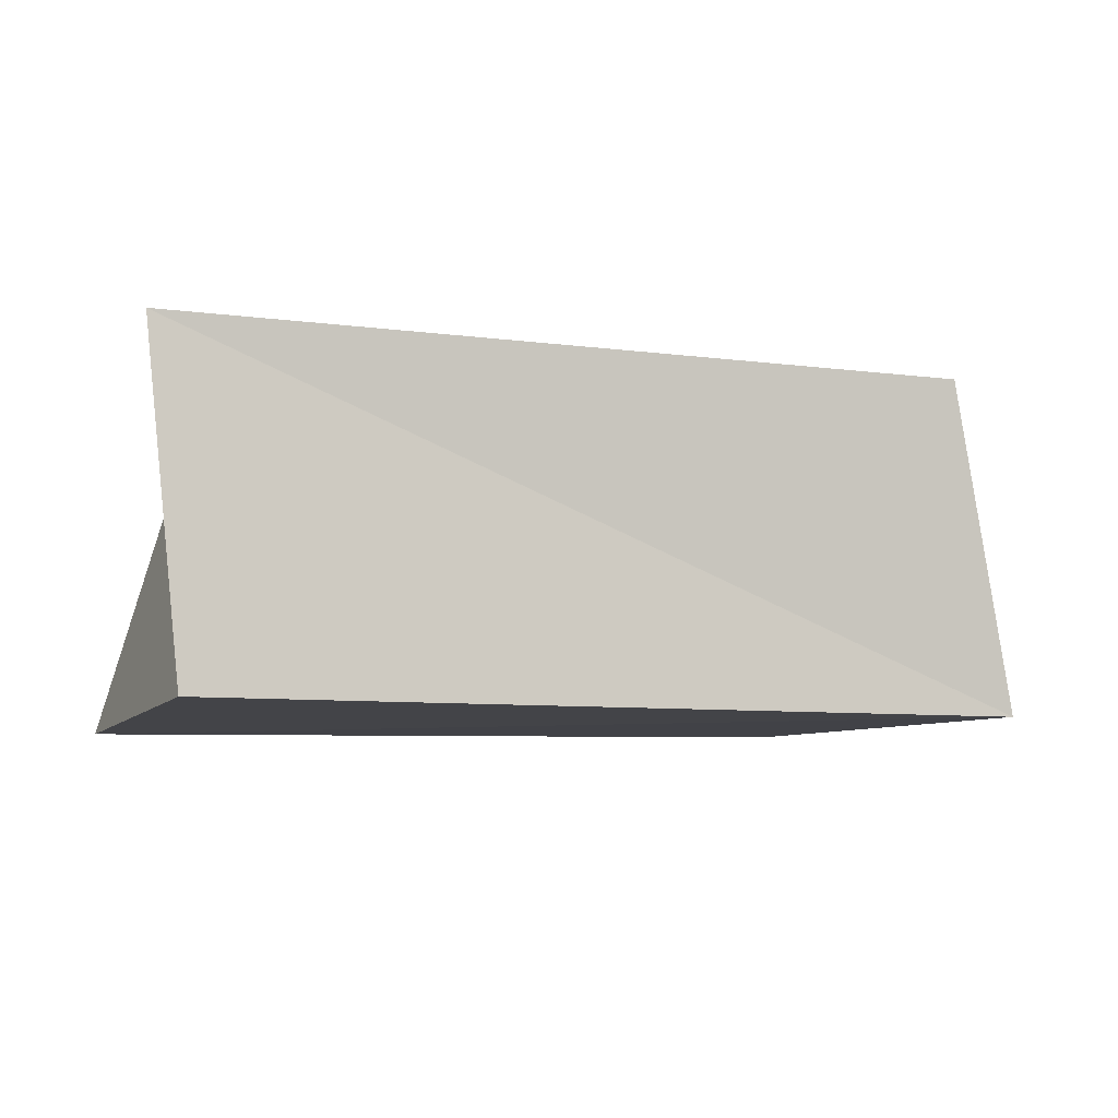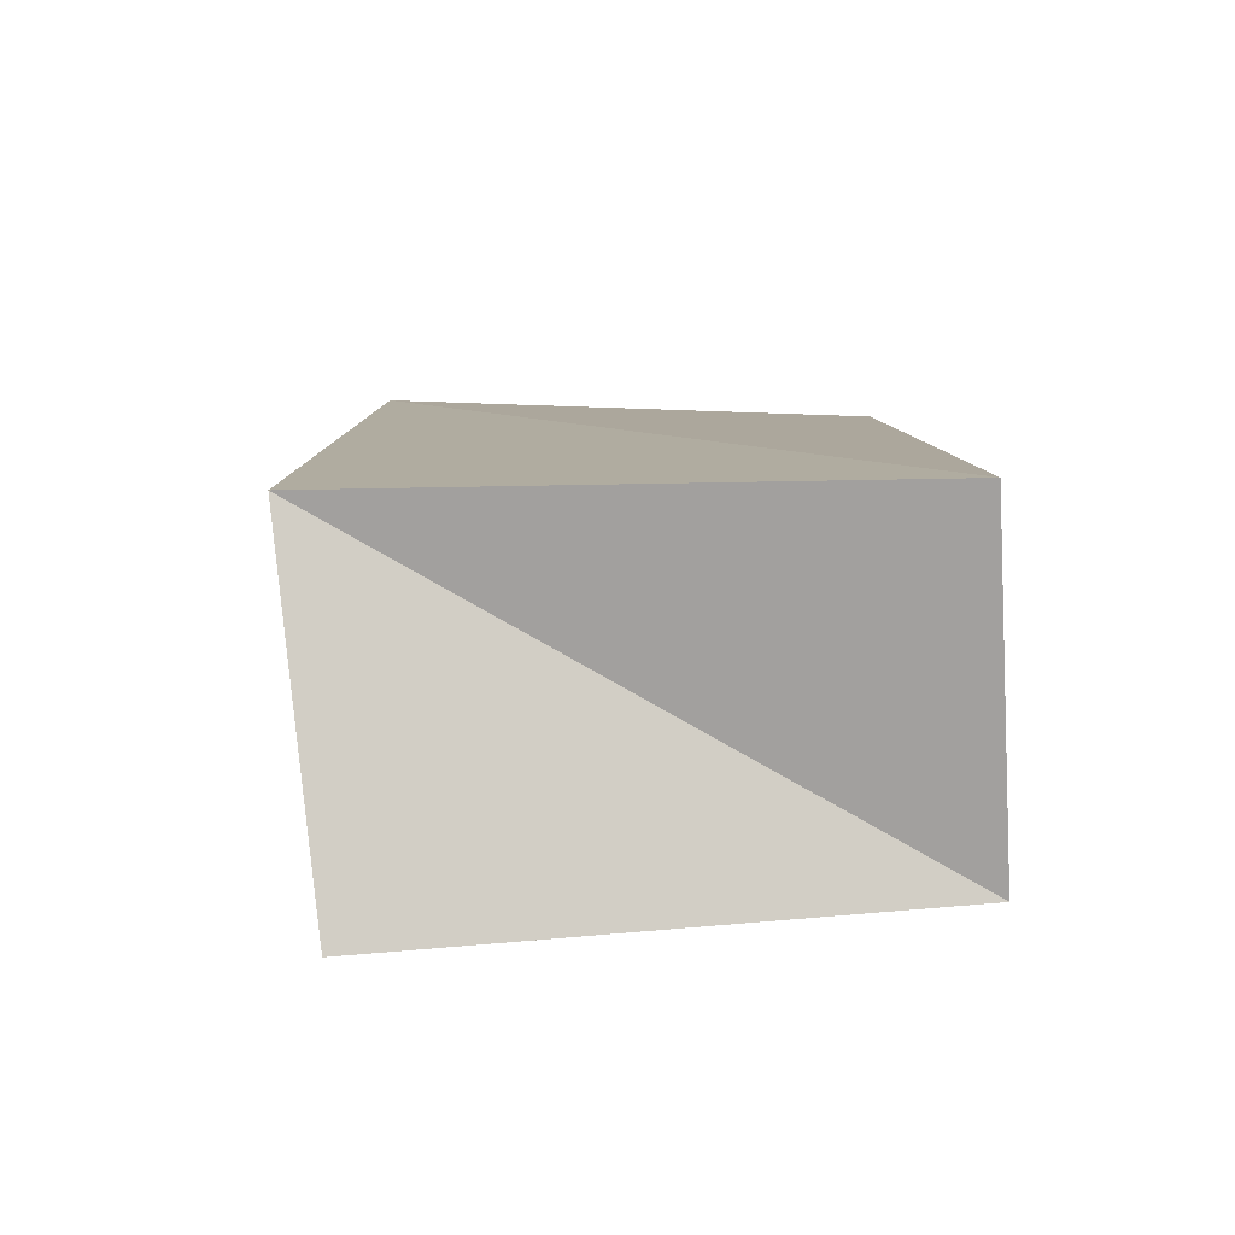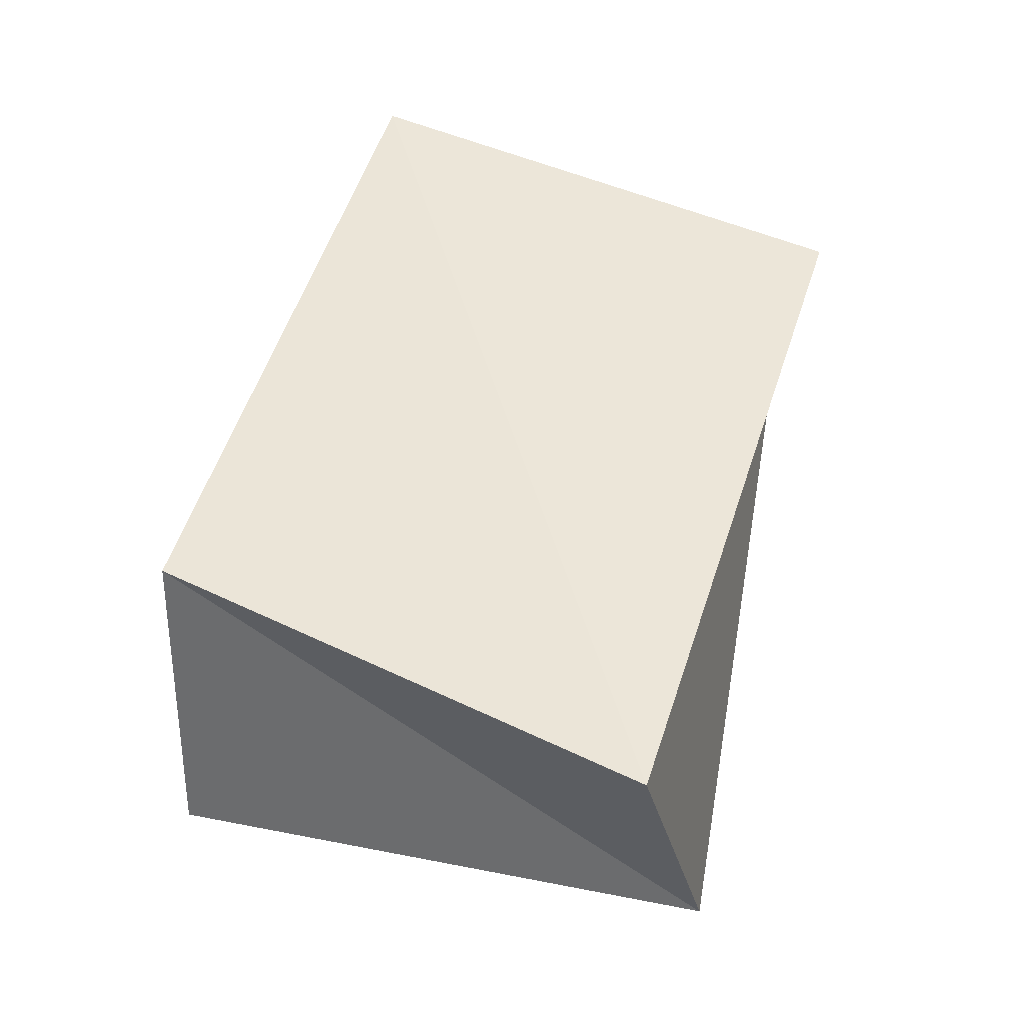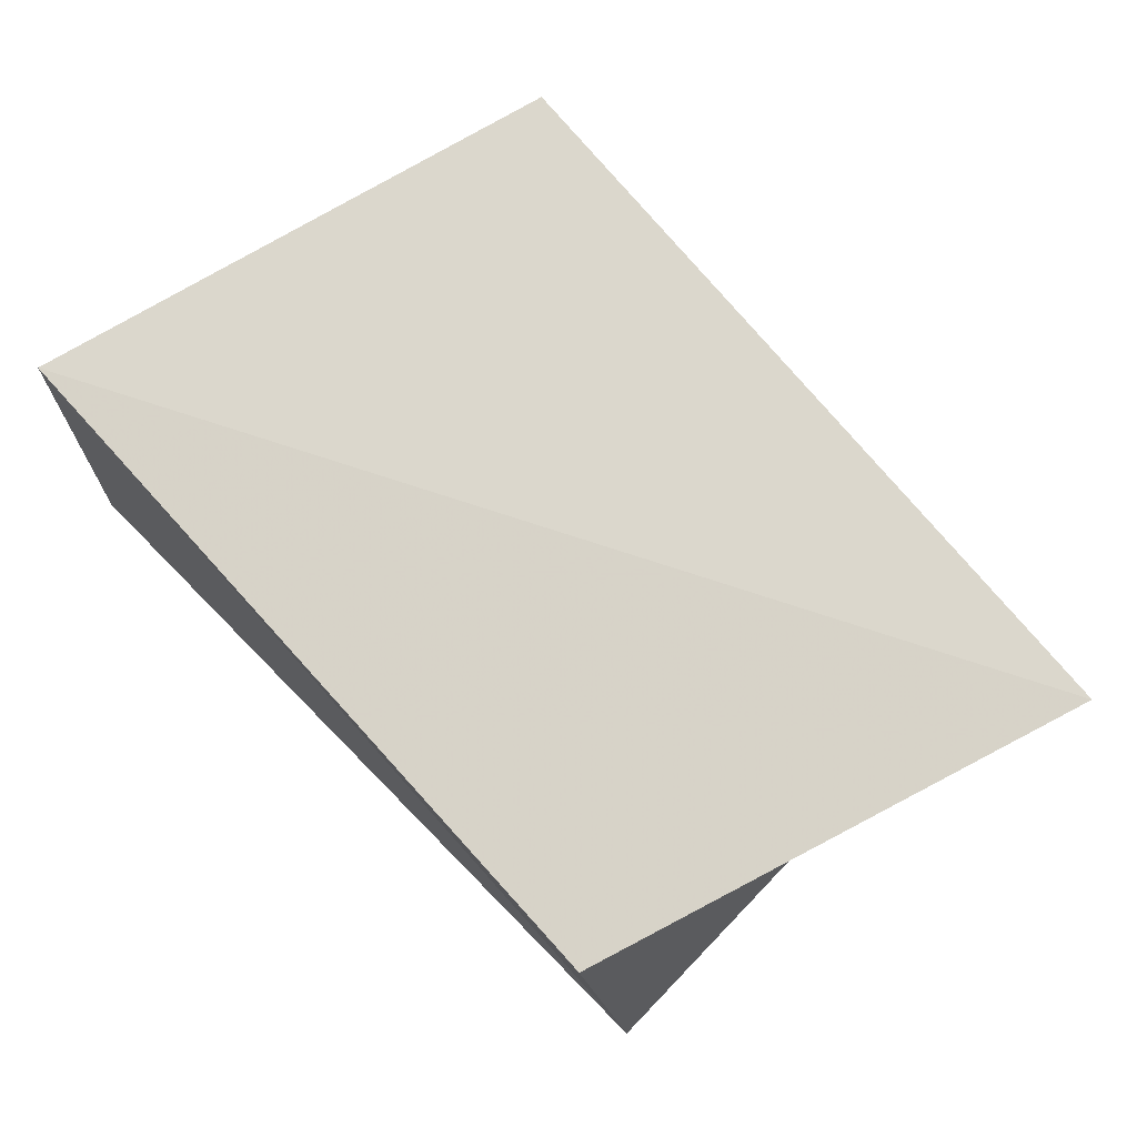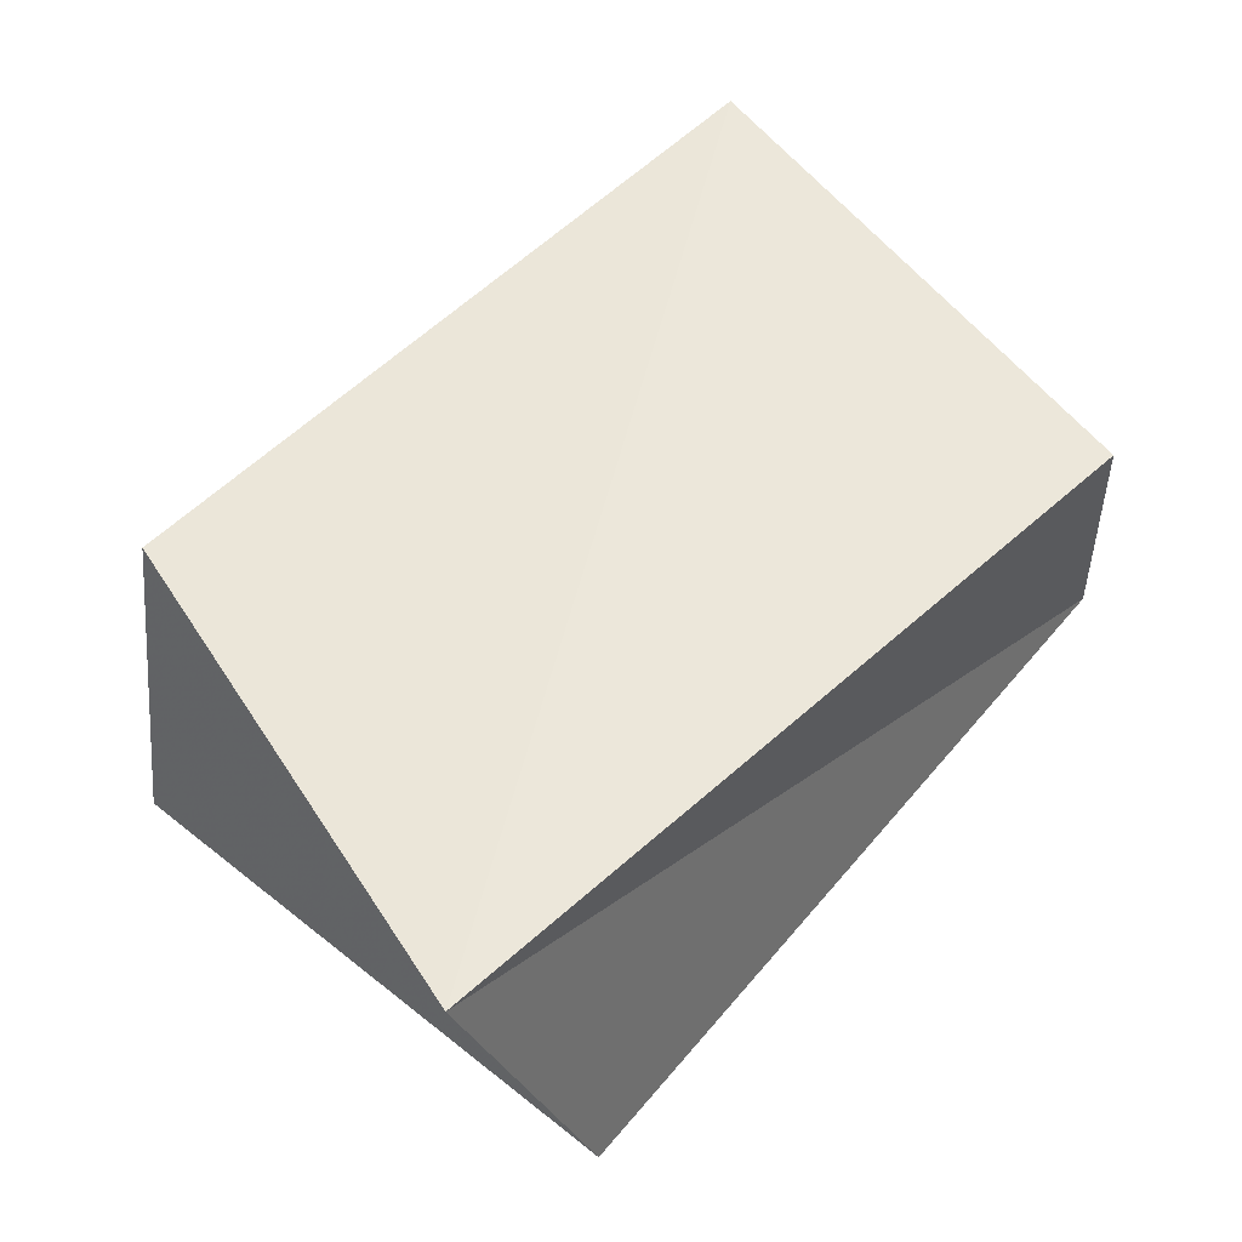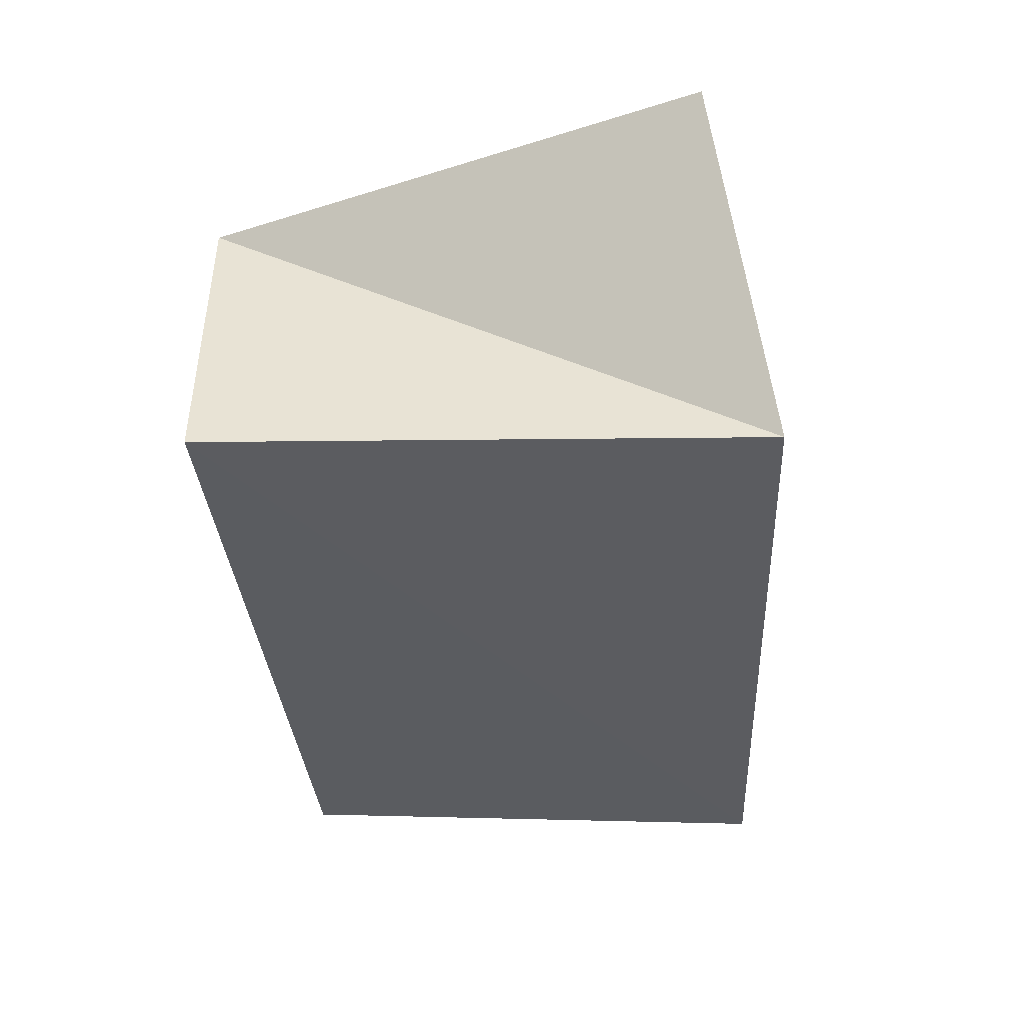
<metadata>
{"format":"obj","ext":"obj","renderer":"f3d","projection":"perspective","resolution":1024,"background":"white","views":[{"elev":-4.7,"azim":-16.7,"up":"+Z"},{"elev":10.2,"azim":-91.4,"up":"+Z"},{"elev":46.0,"azim":104.6,"up":"+Z"},{"elev":75.2,"azim":47.4,"up":"+Z"},{"elev":52.5,"azim":133.0,"up":"+Z"},{"elev":-35.6,"azim":96.9,"up":"+Z"}]}
</metadata>
<code>
v -0.04982 -0.03613 -0.01861
v -0.04005 0.03595 0.0207
v 0.05049 -0.03242 -0.0205
v -0.05322 0.03035 -0.02257
v 0.05999 0.03114 0.02087
v 0.04637 0.03763 -0.02309
v 0.04262 -0.03385 0.02007
v -0.05356 -0.03332 0.02335
f 8 2 1
f 3 8 1
f 1 2 4
f 4 3 1
f 8 5 2
f 7 8 3
f 7 5 8
f 2 5 4
f 6 3 4
f 4 5 6
f 6 7 3
f 5 7 6

</code>
